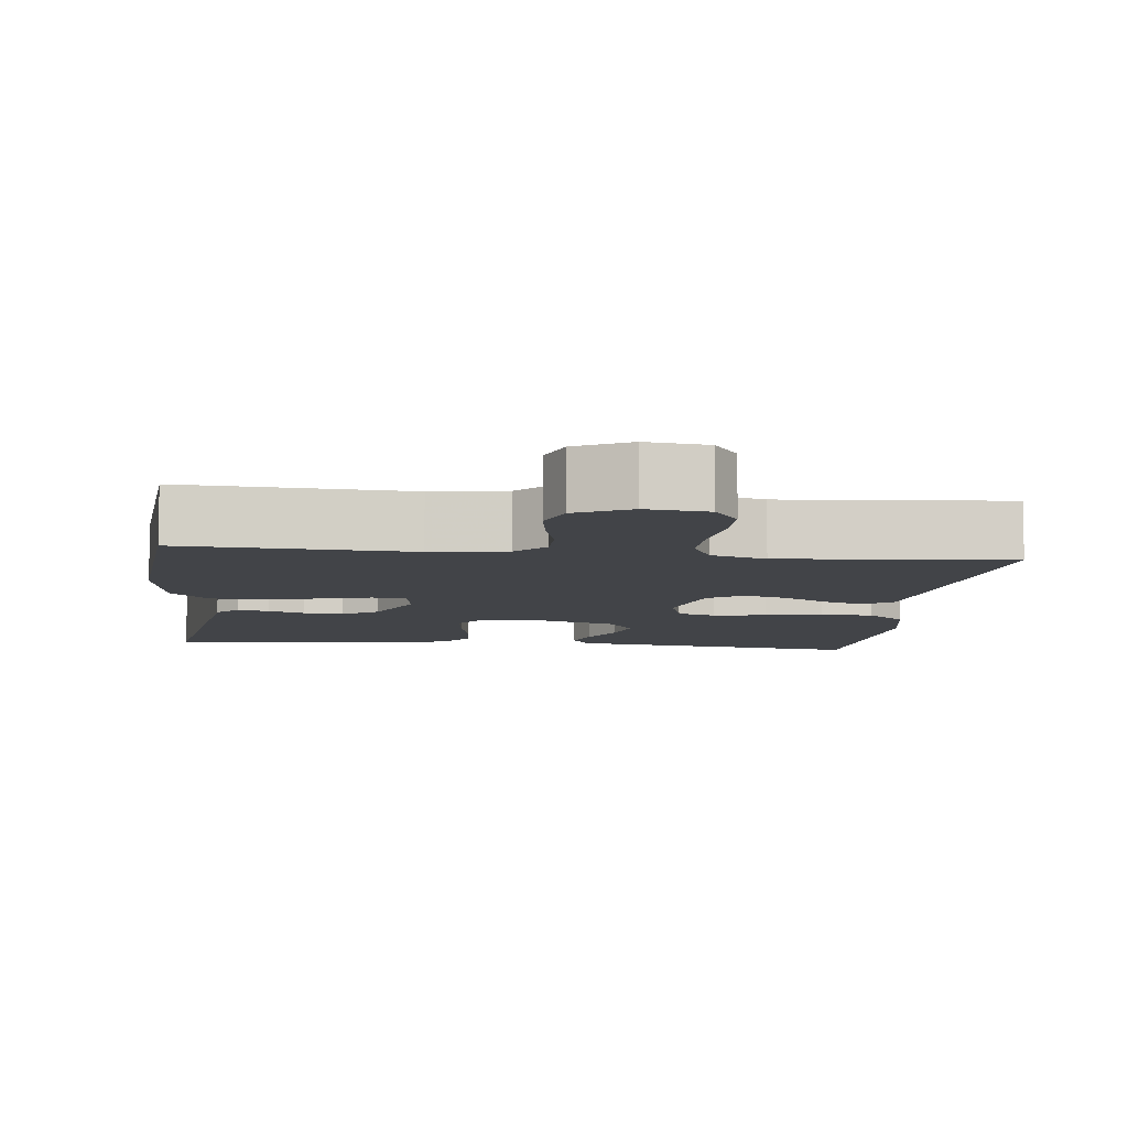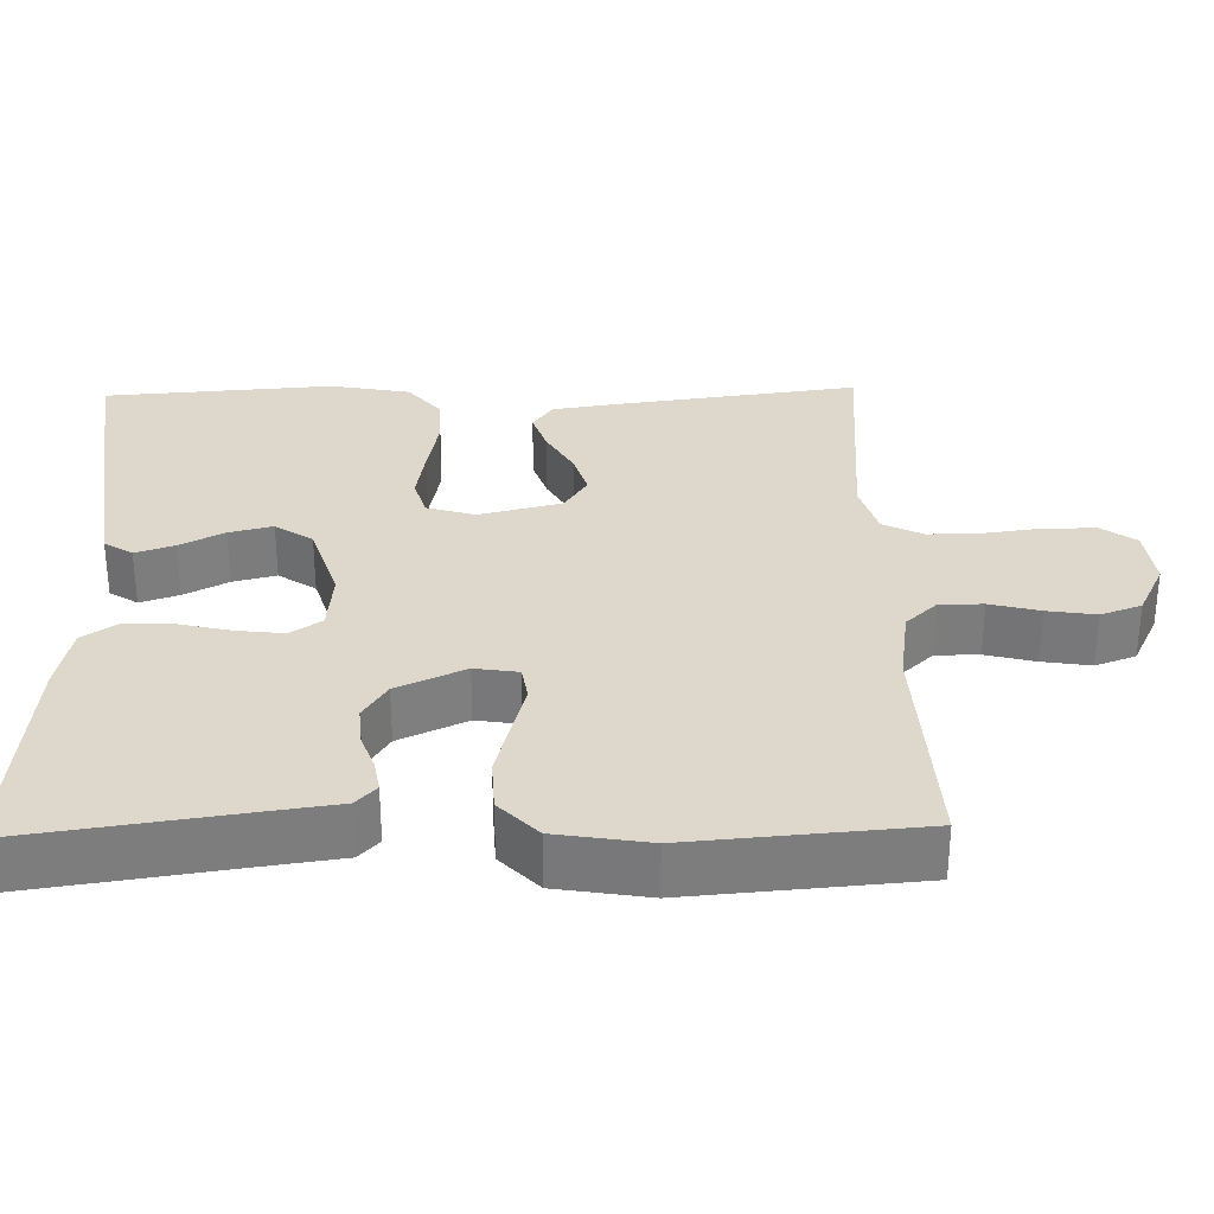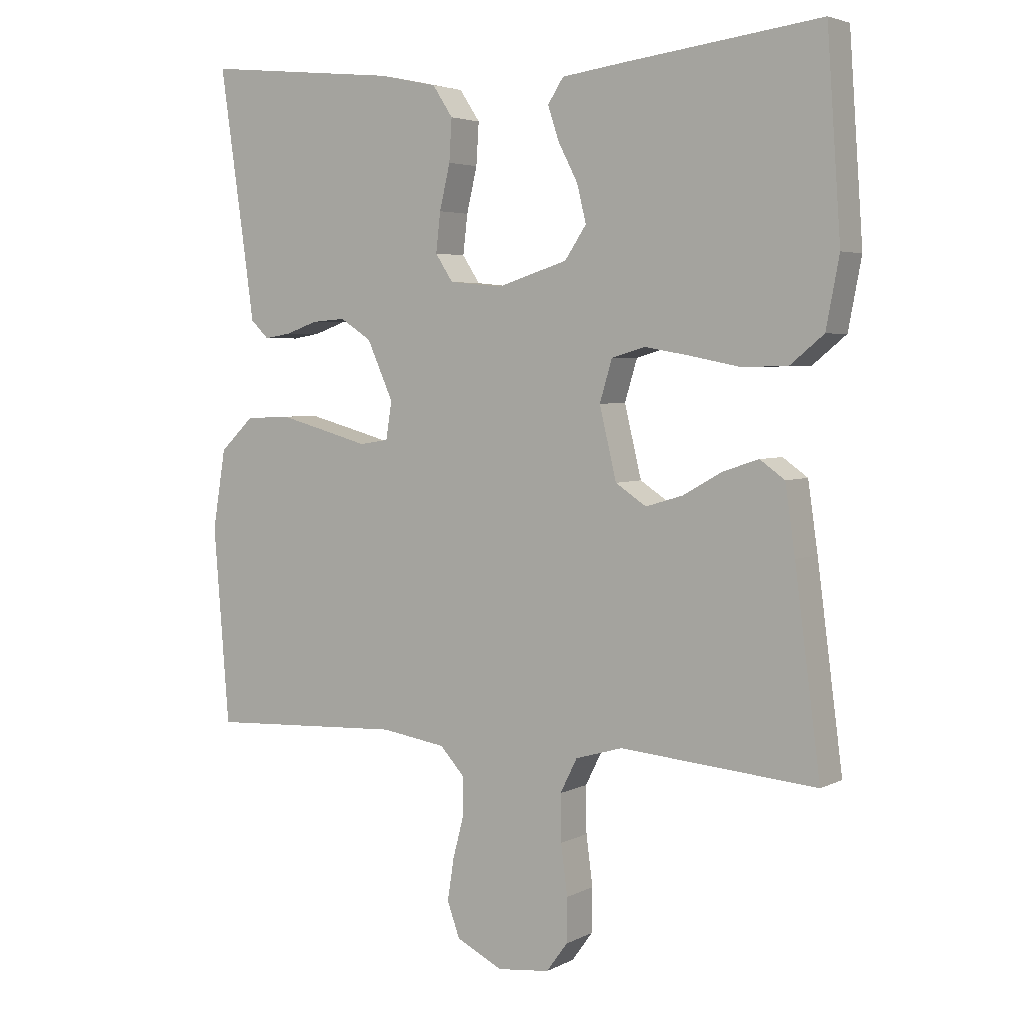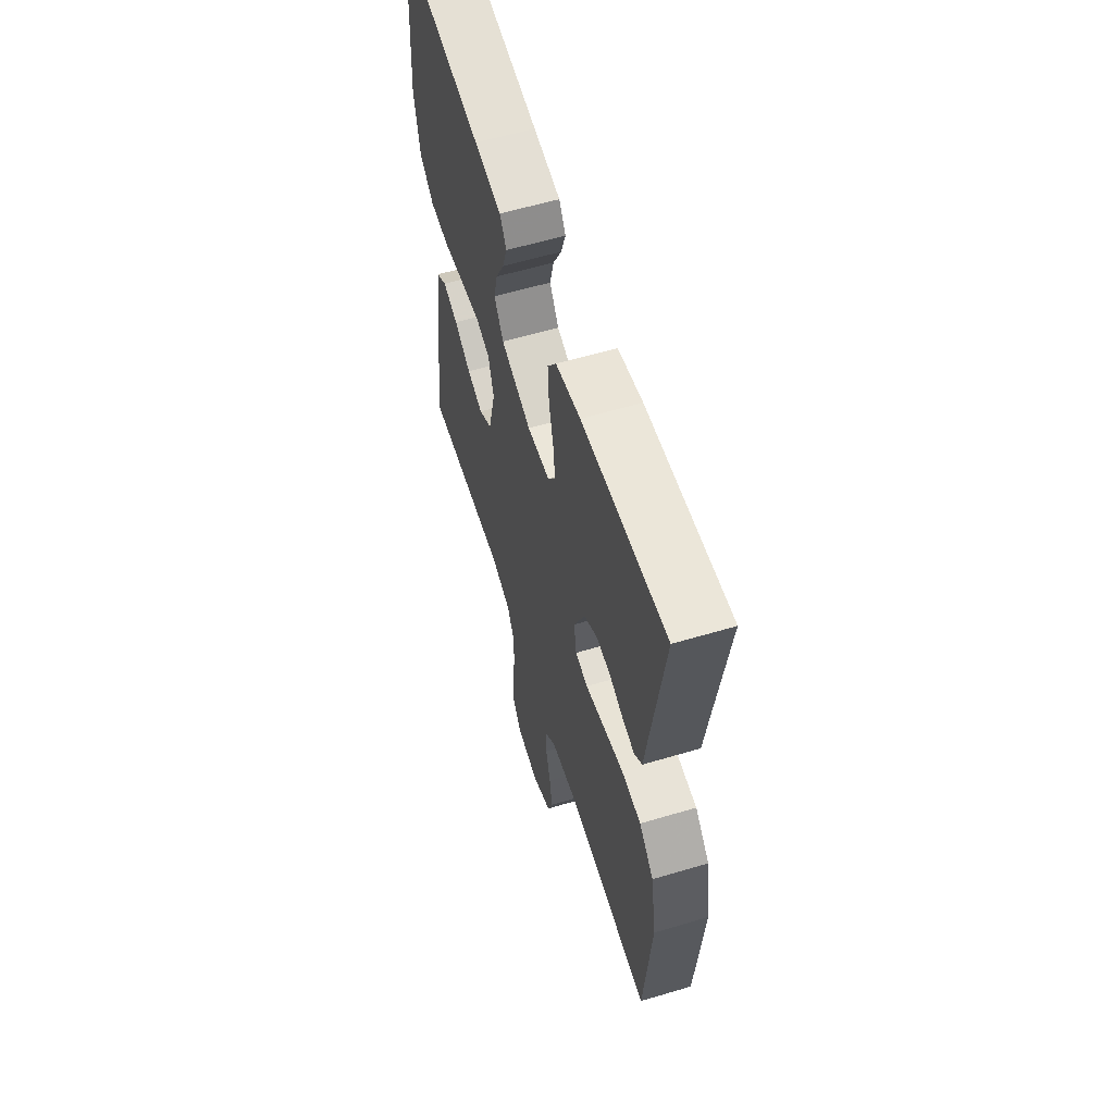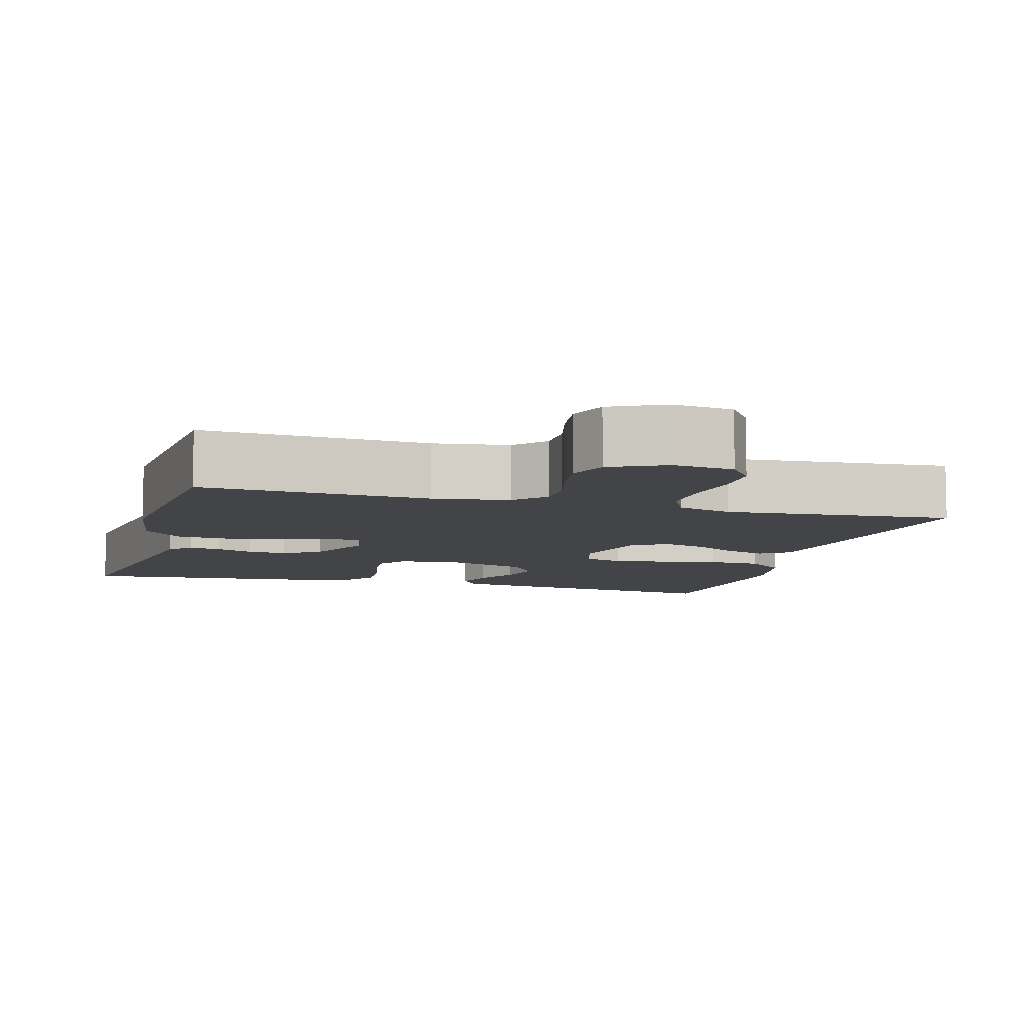
<metadata>
{"format":"obj","ext":"obj","renderer":"f3d","projection":"perspective","resolution":1024,"background":"white","views":[{"elev":-8.0,"azim":173.4,"up":"+Y"},{"elev":31.3,"azim":88.6,"up":"+Y"},{"elev":4.0,"azim":-147.5,"up":"+Z"},{"elev":59.5,"azim":73.0,"up":"+Z"},{"elev":-8.0,"azim":164.1,"up":"+Y"}]}
</metadata>
<code>
v 0.5 0.07 0.5
v 0.457 0.07 0.2
v 0.446 0.07 0.119
v 0.418 0.07 0.092
v 0.376 0.07 0.099
v 0.328 0.07 0.116
v 0.276 0.07 0.12
v 0.228 0.07 0.089
v 0.188 0.07 0
v 0.197 0.07 -0.057
v 0.242 0.07 -0.064
v 0.308 0.07 -0.046
v 0.383 0.07 -0.026
v 0.452 0.07 -0.029
v 0.504 0.07 -0.079
v 0.524 0.07 -0.2
v 0.5 0.07 -0.5
v 0.2 0.07 -0.485
v 0.101 0.07 -0.5
v 0.063 0.07 -0.541
v 0.063 0.07 -0.598
v 0.08 0.07 -0.663
v 0.09 0.07 -0.727
v 0.071 0.07 -0.78
v 0 0.07 -0.815
v -0.08 0.07 -0.806
v -0.112 0.07 -0.762
v -0.113 0.07 -0.695
v -0.103 0.07 -0.619
v -0.102 0.07 -0.548
v -0.128 0.07 -0.496
v -0.2 0.07 -0.475
v -0.5 0.07 -0.5
v -0.461 0.07 -0.2
v -0.446 0.07 -0.097
v -0.408 0.07 -0.07
v -0.354 0.07 -0.088
v -0.294 0.07 -0.122
v -0.237 0.07 -0.139
v -0.19 0.07 -0.108
v -0.164 0.07 0
v -0.183 0.07 0.063
v -0.234 0.07 0.078
v -0.304 0.07 0.066
v -0.38 0.07 0.051
v -0.45 0.07 0.053
v -0.501 0.07 0.095
v -0.521 0.07 0.2
v -0.5 0.07 0.5
v -0.2 0.07 0.462
v -0.104 0.07 0.449
v -0.08 0.07 0.412
v -0.097 0.07 0.361
v -0.127 0.07 0.303
v -0.141 0.07 0.246
v -0.108 0.07 0.197
v 0 0.07 0.163
v 0.081 0.07 0.171
v 0.108 0.07 0.212
v 0.101 0.07 0.272
v 0.085 0.07 0.34
v 0.081 0.07 0.404
v 0.112 0.07 0.451
v 0.2 0.07 0.47
v 0.5 0 0.5
v 0.457 0 0.2
v 0.446 0 0.119
v 0.418 0 0.092
v 0.376 0 0.099
v 0.328 0 0.116
v 0.276 0 0.12
v 0.228 0 0.089
v 0.188 0 0
v 0.197 0 -0.057
v 0.242 0 -0.064
v 0.308 0 -0.046
v 0.383 0 -0.026
v 0.452 0 -0.029
v 0.504 0 -0.079
v 0.524 0 -0.2
v 0.5 0 -0.5
v 0.2 0 -0.485
v 0.101 0 -0.5
v 0.063 0 -0.541
v 0.063 0 -0.598
v 0.08 0 -0.663
v 0.09 0 -0.727
v 0.071 0 -0.78
v 0 0 -0.815
v -0.08 0 -0.806
v -0.112 0 -0.762
v -0.113 0 -0.695
v -0.103 0 -0.619
v -0.102 0 -0.548
v -0.128 0 -0.496
v -0.2 0 -0.475
v -0.5 0 -0.5
v -0.461 0 -0.2
v -0.446 0 -0.097
v -0.408 0 -0.07
v -0.354 0 -0.088
v -0.294 0 -0.122
v -0.237 0 -0.139
v -0.19 0 -0.108
v -0.164 0 0
v -0.183 0 0.063
v -0.234 0 0.078
v -0.304 0 0.066
v -0.38 0 0.051
v -0.45 0 0.053
v -0.501 0 0.095
v -0.521 0 0.2
v -0.5 0 0.5
v -0.2 0 0.462
v -0.104 0 0.449
v -0.08 0 0.412
v -0.097 0 0.361
v -0.127 0 0.303
v -0.141 0 0.246
v -0.108 0 0.197
v 0 0 0.163
v 0.081 0 0.171
v 0.108 0 0.212
v 0.101 0 0.272
v 0.085 0 0.34
v 0.081 0 0.404
v 0.112 0 0.451
v 0.2 0 0.47
f 63 64 1 2
f 60 61 62 63
f 59 60 63 2
f 58 59 2 3
f 57 58 3
f 51 52 53 54
f 51 54 55
f 50 51 55
f 49 50 55
f 48 49 55 56
f 44 45 46 47
f 43 44 47 48
f 42 43 48 56
f 35 36 37 38
f 35 38 39
f 32 33 34 35
f 31 32 35 39
f 30 31 39 40
f 26 27 28 29
f 26 29 30
f 25 26 30
f 21 22 23 24
f 21 24 25 30
f 15 16 17 18
f 15 18 19
f 14 15 19
f 11 12 13 14
f 11 14 19 20
f 3 4 5 6
f 57 3 6 7
f 41 42 56 57
f 41 57 7 8
f 40 41 8 9
f 20 21 30 40
f 10 11 20 40
f 9 10 40
f 66 65 128 127
f 127 126 125 124
f 66 127 124 123
f 67 66 123 122
f 67 122 121
f 118 117 116 115
f 119 118 115
f 119 115 114
f 119 114 113
f 120 119 113 112
f 111 110 109 108
f 112 111 108 107
f 120 112 107 106
f 102 101 100 99
f 103 102 99
f 99 98 97 96
f 103 99 96 95
f 104 103 95 94
f 93 92 91 90
f 94 93 90
f 94 90 89
f 88 87 86 85
f 94 89 88 85
f 82 81 80 79
f 83 82 79
f 83 79 78
f 78 77 76 75
f 84 83 78 75
f 70 69 68 67
f 71 70 67 121
f 121 120 106 105
f 72 71 121 105
f 73 72 105 104
f 104 94 85 84
f 104 84 75 74
f 104 74 73
f 1 65 66 2
f 2 66 67 3
f 3 67 68 4
f 4 68 69 5
f 5 69 70 6
f 6 70 71 7
f 7 71 72 8
f 8 72 73 9
f 9 73 74 10
f 10 74 75 11
f 11 75 76 12
f 12 76 77 13
f 13 77 78 14
f 14 78 79 15
f 15 79 80 16
f 16 80 81 17
f 17 81 82 18
f 18 82 83 19
f 19 83 84 20
f 20 84 85 21
f 21 85 86 22
f 22 86 87 23
f 23 87 88 24
f 24 88 89 25
f 25 89 90 26
f 26 90 91 27
f 27 91 92 28
f 28 92 93 29
f 29 93 94 30
f 30 94 95 31
f 31 95 96 32
f 32 96 97 33
f 33 97 98 34
f 34 98 99 35
f 35 99 100 36
f 36 100 101 37
f 37 101 102 38
f 38 102 103 39
f 39 103 104 40
f 40 104 105 41
f 41 105 106 42
f 42 106 107 43
f 43 107 108 44
f 44 108 109 45
f 45 109 110 46
f 46 110 111 47
f 47 111 112 48
f 48 112 113 49
f 49 113 114 50
f 50 114 115 51
f 51 115 116 52
f 52 116 117 53
f 53 117 118 54
f 54 118 119 55
f 55 119 120 56
f 56 120 121 57
f 57 121 122 58
f 58 122 123 59
f 59 123 124 60
f 60 124 125 61
f 61 125 126 62
f 62 126 127 63
f 63 127 128 64
f 64 128 65 1

</code>
